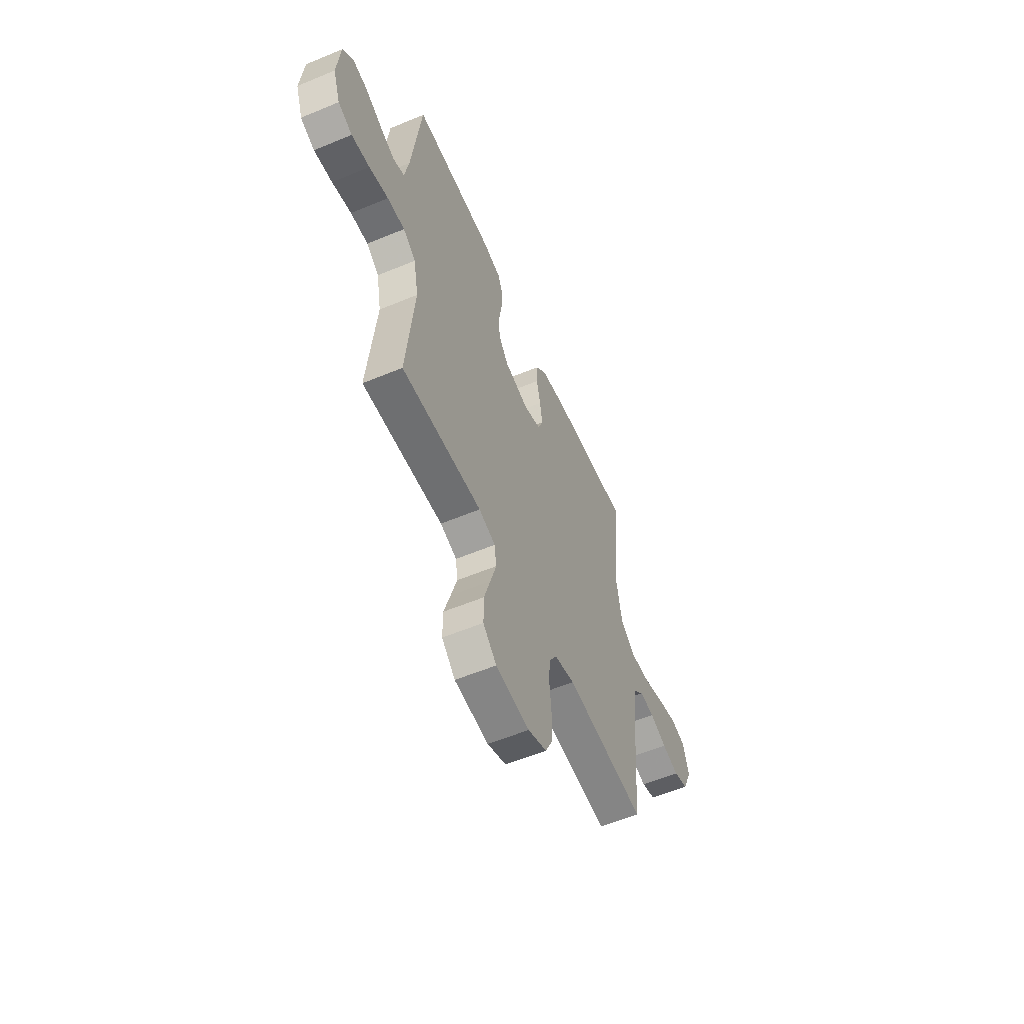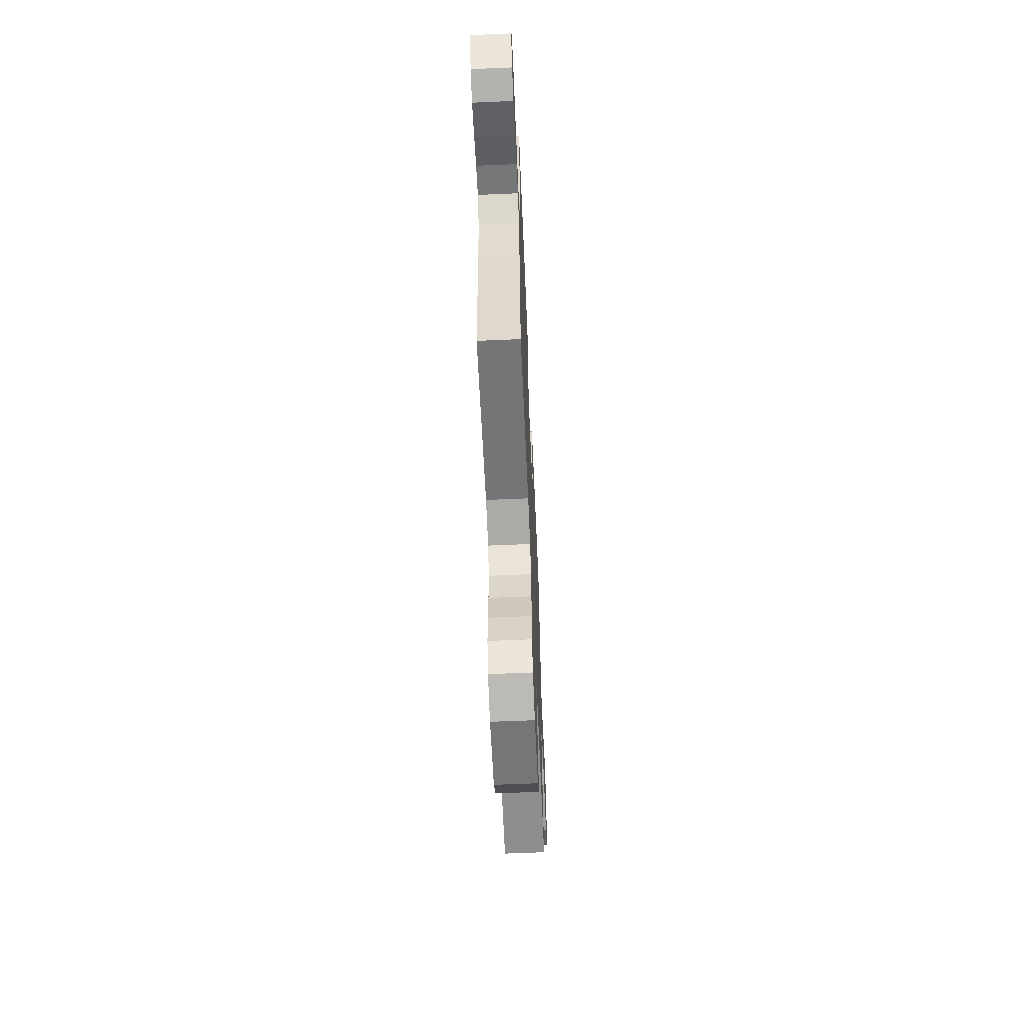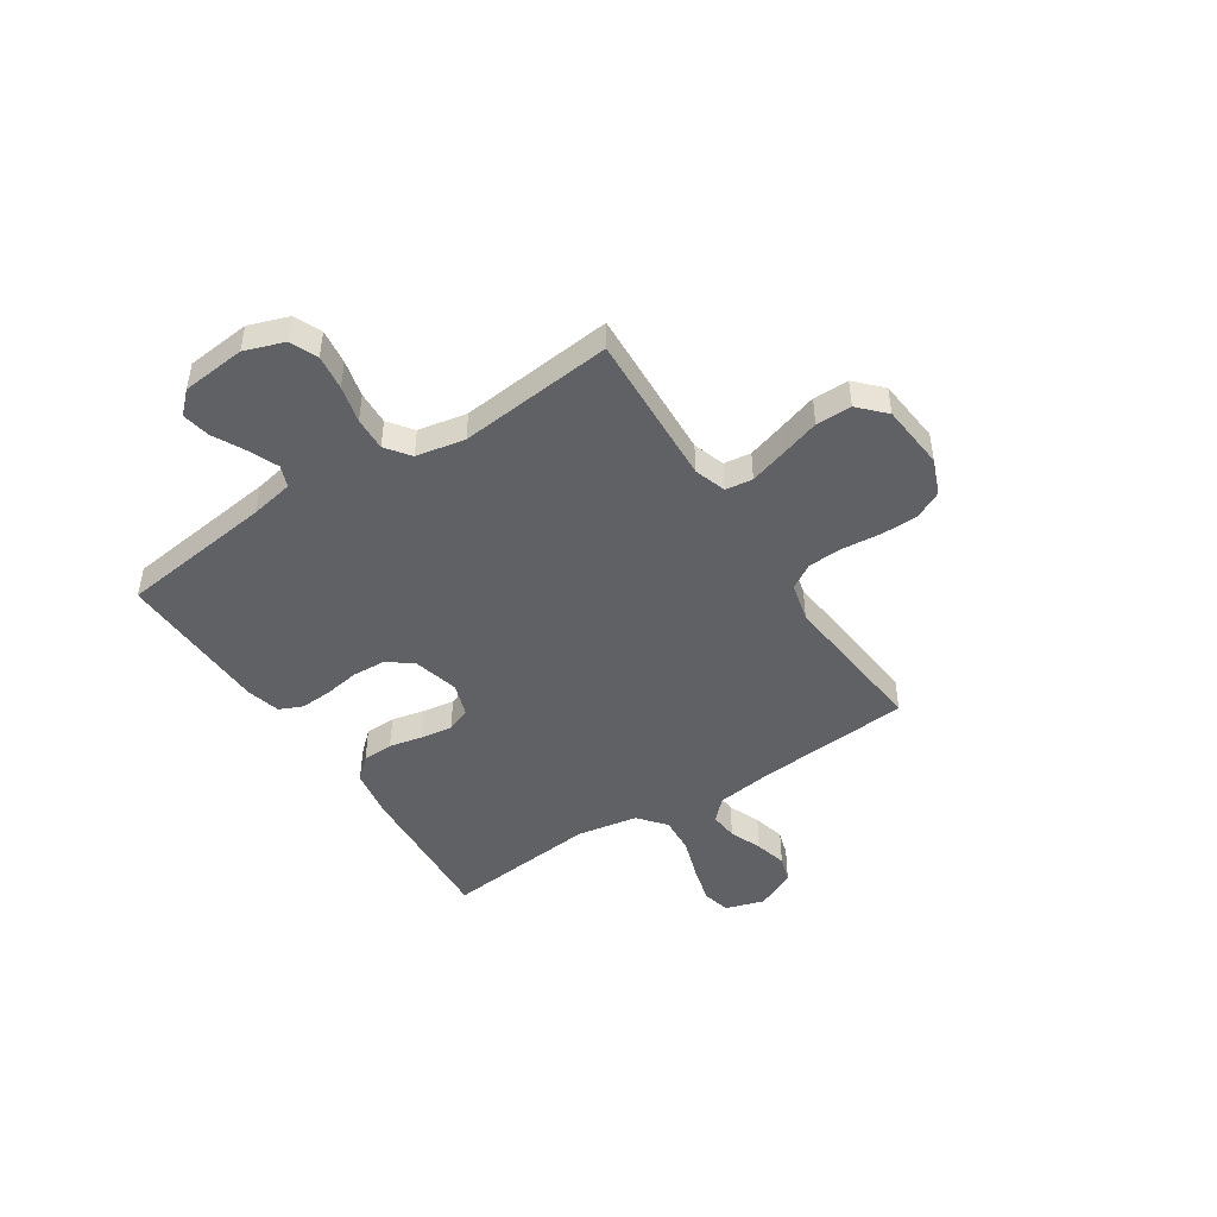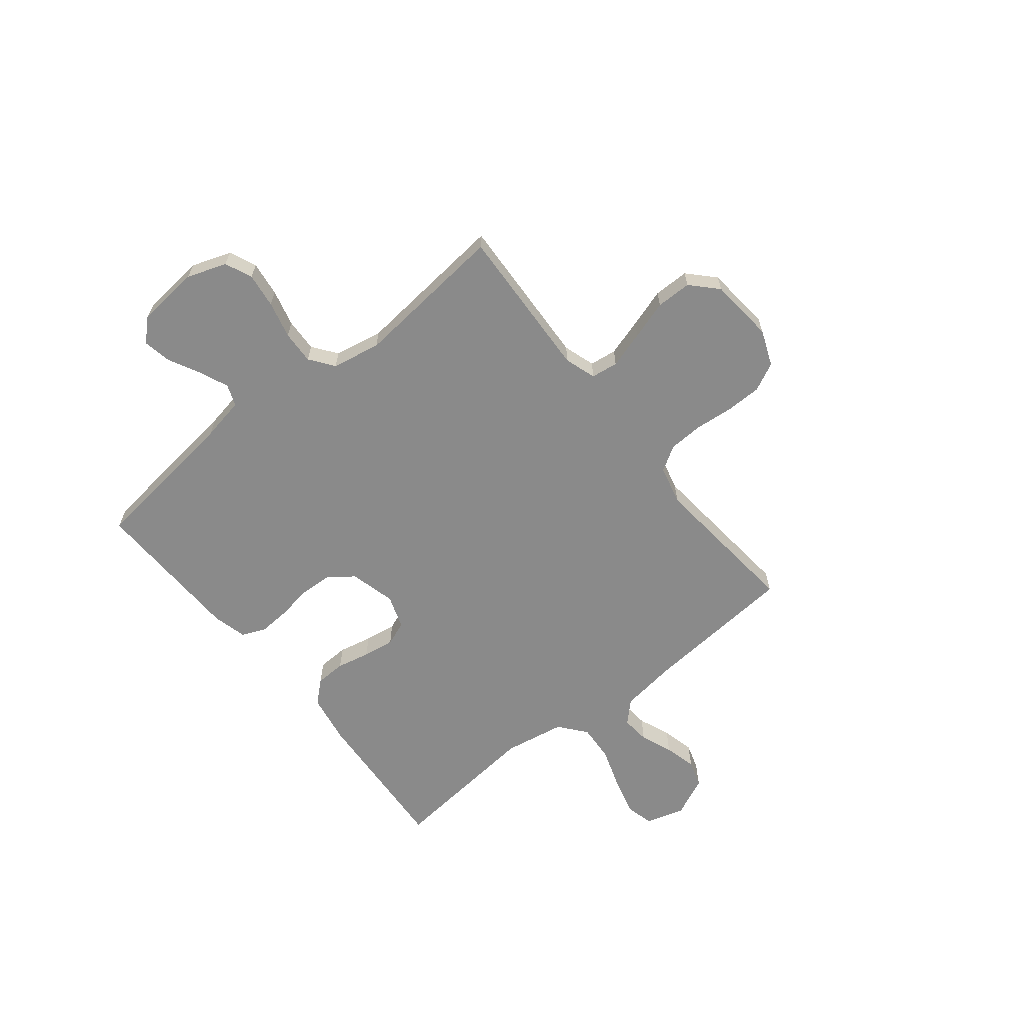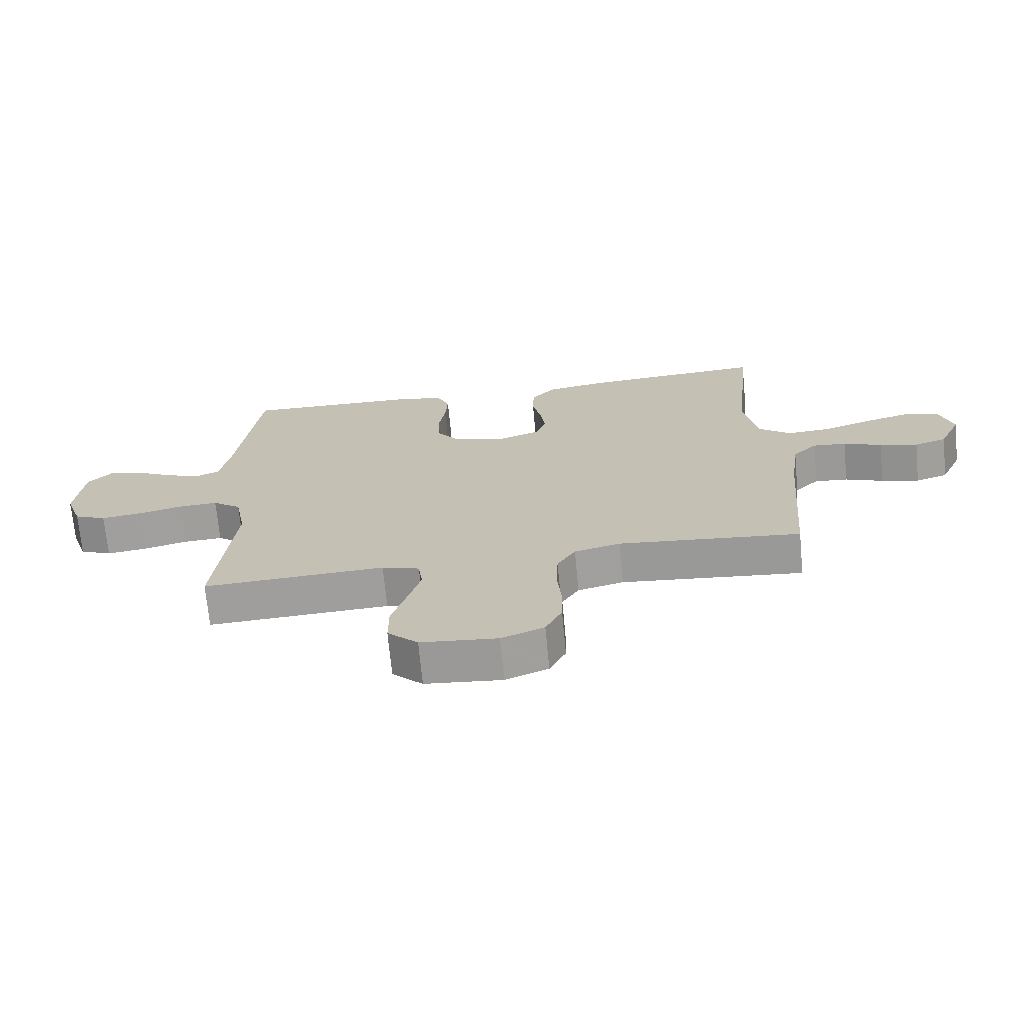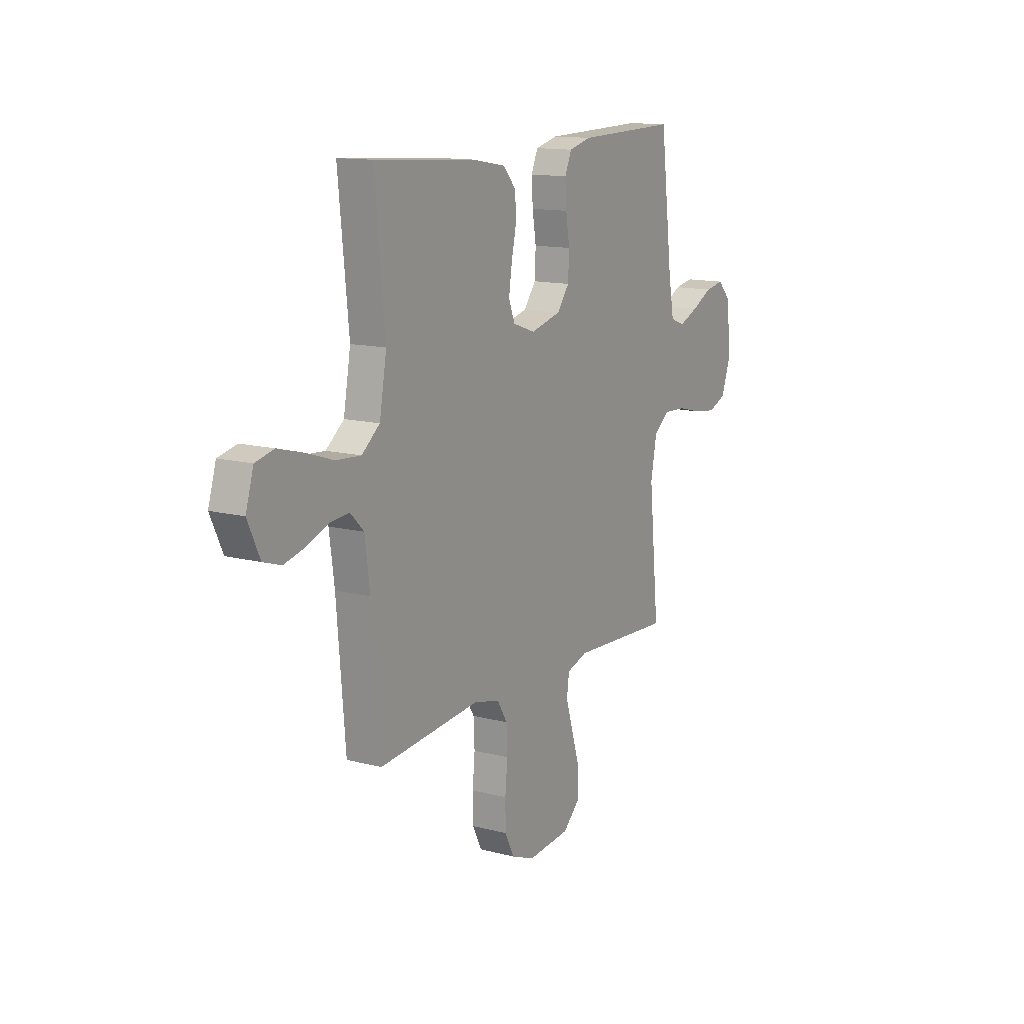
<metadata>
{"format":"obj","ext":"obj","renderer":"f3d","projection":"perspective","resolution":1024,"background":"white","views":[{"elev":-57.0,"azim":113.4,"up":"+Z"},{"elev":-62.1,"azim":-87.5,"up":"+Z"},{"elev":-46.6,"azim":123.2,"up":"+Y"},{"elev":-63.5,"azim":128.7,"up":"+Y"},{"elev":-70.3,"azim":-174.6,"up":"+Z"},{"elev":13.3,"azim":-59.4,"up":"+Z"}]}
</metadata>
<code>
v -0.5 0.07 -0.5
v -0.525 0.07 -0.2
v -0.54 0.07 -0.089
v -0.58 0.07 -0.049
v -0.635 0.07 -0.054
v -0.698 0.07 -0.079
v -0.761 0.07 -0.095
v -0.814 0.07 -0.078
v -0.85 0.07 0
v -0.827 0.07 0.076
v -0.772 0.07 0.089
v -0.698 0.07 0.069
v -0.617 0.07 0.042
v -0.544 0.07 0.037
v -0.491 0.07 0.08
v -0.47 0.07 0.2
v -0.5 0.07 0.5
v -0.2 0.07 0.48
v -0.102 0.07 0.463
v -0.063 0.07 0.42
v -0.061 0.07 0.36
v -0.075 0.07 0.295
v -0.084 0.07 0.233
v -0.066 0.07 0.186
v 0 0.07 0.163
v 0.09 0.07 0.186
v 0.126 0.07 0.234
v 0.129 0.07 0.299
v 0.118 0.07 0.367
v 0.114 0.07 0.429
v 0.134 0.07 0.475
v 0.2 0.07 0.492
v 0.5 0.07 0.5
v 0.537 0.07 0.2
v 0.553 0.07 0.115
v 0.595 0.07 0.099
v 0.652 0.07 0.123
v 0.714 0.07 0.155
v 0.769 0.07 0.165
v 0.808 0.07 0.124
v 0.82 0.07 0
v 0.793 0.07 -0.077
v 0.74 0.07 -0.1
v 0.672 0.07 -0.091
v 0.6 0.07 -0.073
v 0.535 0.07 -0.07
v 0.488 0.07 -0.105
v 0.47 0.07 -0.2
v 0.5 0.07 -0.5
v 0.2 0.07 -0.485
v 0.138 0.07 -0.505
v 0.131 0.07 -0.558
v 0.153 0.07 -0.63
v 0.177 0.07 -0.706
v 0.177 0.07 -0.775
v 0.127 0.07 -0.823
v 0 0.07 -0.835
v -0.07 0.07 -0.807
v -0.097 0.07 -0.752
v -0.098 0.07 -0.682
v -0.091 0.07 -0.607
v -0.094 0.07 -0.539
v -0.124 0.07 -0.49
v -0.2 0.07 -0.471
v -0.5 0 -0.5
v -0.525 0 -0.2
v -0.54 0 -0.089
v -0.58 0 -0.049
v -0.635 0 -0.054
v -0.698 0 -0.079
v -0.761 0 -0.095
v -0.814 0 -0.078
v -0.85 0 0
v -0.827 0 0.076
v -0.772 0 0.089
v -0.698 0 0.069
v -0.617 0 0.042
v -0.544 0 0.037
v -0.491 0 0.08
v -0.47 0 0.2
v -0.5 0 0.5
v -0.2 0 0.48
v -0.102 0 0.463
v -0.063 0 0.42
v -0.061 0 0.36
v -0.075 0 0.295
v -0.084 0 0.233
v -0.066 0 0.186
v 0 0 0.163
v 0.09 0 0.186
v 0.126 0 0.234
v 0.129 0 0.299
v 0.118 0 0.367
v 0.114 0 0.429
v 0.134 0 0.475
v 0.2 0 0.492
v 0.5 0 0.5
v 0.537 0 0.2
v 0.553 0 0.115
v 0.595 0 0.099
v 0.652 0 0.123
v 0.714 0 0.155
v 0.769 0 0.165
v 0.808 0 0.124
v 0.82 0 0
v 0.793 0 -0.077
v 0.74 0 -0.1
v 0.672 0 -0.091
v 0.6 0 -0.073
v 0.535 0 -0.07
v 0.488 0 -0.105
v 0.47 0 -0.2
v 0.5 0 -0.5
v 0.2 0 -0.485
v 0.138 0 -0.505
v 0.131 0 -0.558
v 0.153 0 -0.63
v 0.177 0 -0.706
v 0.177 0 -0.775
v 0.127 0 -0.823
v 0 0 -0.835
v -0.07 0 -0.807
v -0.097 0 -0.752
v -0.098 0 -0.682
v -0.091 0 -0.607
v -0.094 0 -0.539
v -0.124 0 -0.49
v -0.2 0 -0.471
f 58 59 60 61
f 58 61 62
f 57 58 62
f 56 57 62
f 53 54 55 56
f 52 53 56 62
f 51 52 62 63
f 48 49 50
f 47 48 50 51
f 42 43 44 45
f 42 45 46
f 41 42 46
f 40 41 46
f 37 38 39 40
f 36 37 40 46
f 35 36 46 47
f 31 32 33 34
f 28 29 30 31
f 28 31 34 35
f 19 20 21 22
f 19 22 23
f 16 17 18 19
f 15 16 19 23
f 14 15 23 24
f 10 11 12 13
f 8 9 10 13
f 8 13 14
f 5 6 7 8
f 5 8 14 24
f 64 1 2
f 64 2 3
f 63 64 3
f 51 63 3 4
f 47 51 4
f 27 28 35 47
f 26 27 47
f 25 26 47 4
f 4 5 24 25
f 125 124 123 122
f 126 125 122
f 126 122 121
f 126 121 120
f 120 119 118 117
f 126 120 117 116
f 127 126 116 115
f 114 113 112
f 115 114 112 111
f 109 108 107 106
f 110 109 106
f 110 106 105
f 110 105 104
f 104 103 102 101
f 110 104 101 100
f 111 110 100 99
f 98 97 96 95
f 95 94 93 92
f 99 98 95 92
f 86 85 84 83
f 87 86 83
f 83 82 81 80
f 87 83 80 79
f 88 87 79 78
f 77 76 75 74
f 77 74 73 72
f 78 77 72
f 72 71 70 69
f 88 78 72 69
f 66 65 128
f 67 66 128
f 67 128 127
f 68 67 127 115
f 68 115 111
f 111 99 92 91
f 111 91 90
f 68 111 90 89
f 89 88 69 68
f 1 65 66 2
f 2 66 67 3
f 3 67 68 4
f 4 68 69 5
f 5 69 70 6
f 6 70 71 7
f 7 71 72 8
f 8 72 73 9
f 9 73 74 10
f 10 74 75 11
f 11 75 76 12
f 12 76 77 13
f 13 77 78 14
f 14 78 79 15
f 15 79 80 16
f 16 80 81 17
f 17 81 82 18
f 18 82 83 19
f 19 83 84 20
f 20 84 85 21
f 21 85 86 22
f 22 86 87 23
f 23 87 88 24
f 24 88 89 25
f 25 89 90 26
f 26 90 91 27
f 27 91 92 28
f 28 92 93 29
f 29 93 94 30
f 30 94 95 31
f 31 95 96 32
f 32 96 97 33
f 33 97 98 34
f 34 98 99 35
f 35 99 100 36
f 36 100 101 37
f 37 101 102 38
f 38 102 103 39
f 39 103 104 40
f 40 104 105 41
f 41 105 106 42
f 42 106 107 43
f 43 107 108 44
f 44 108 109 45
f 45 109 110 46
f 46 110 111 47
f 47 111 112 48
f 48 112 113 49
f 49 113 114 50
f 50 114 115 51
f 51 115 116 52
f 52 116 117 53
f 53 117 118 54
f 54 118 119 55
f 55 119 120 56
f 56 120 121 57
f 57 121 122 58
f 58 122 123 59
f 59 123 124 60
f 60 124 125 61
f 61 125 126 62
f 62 126 127 63
f 63 127 128 64
f 64 128 65 1

</code>
